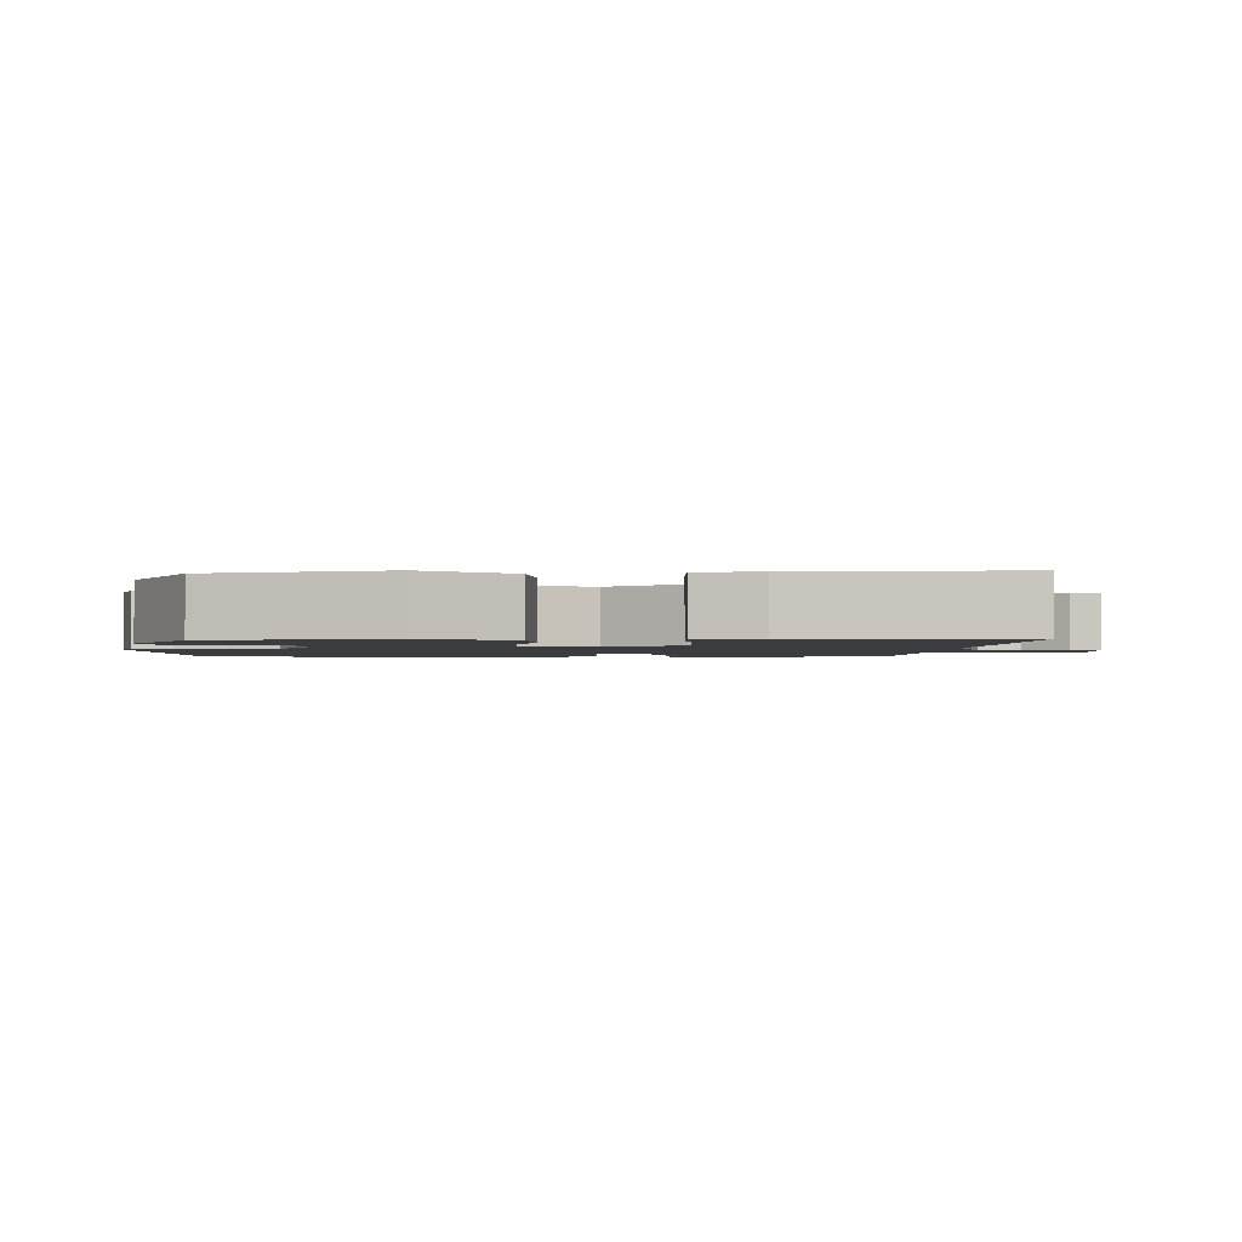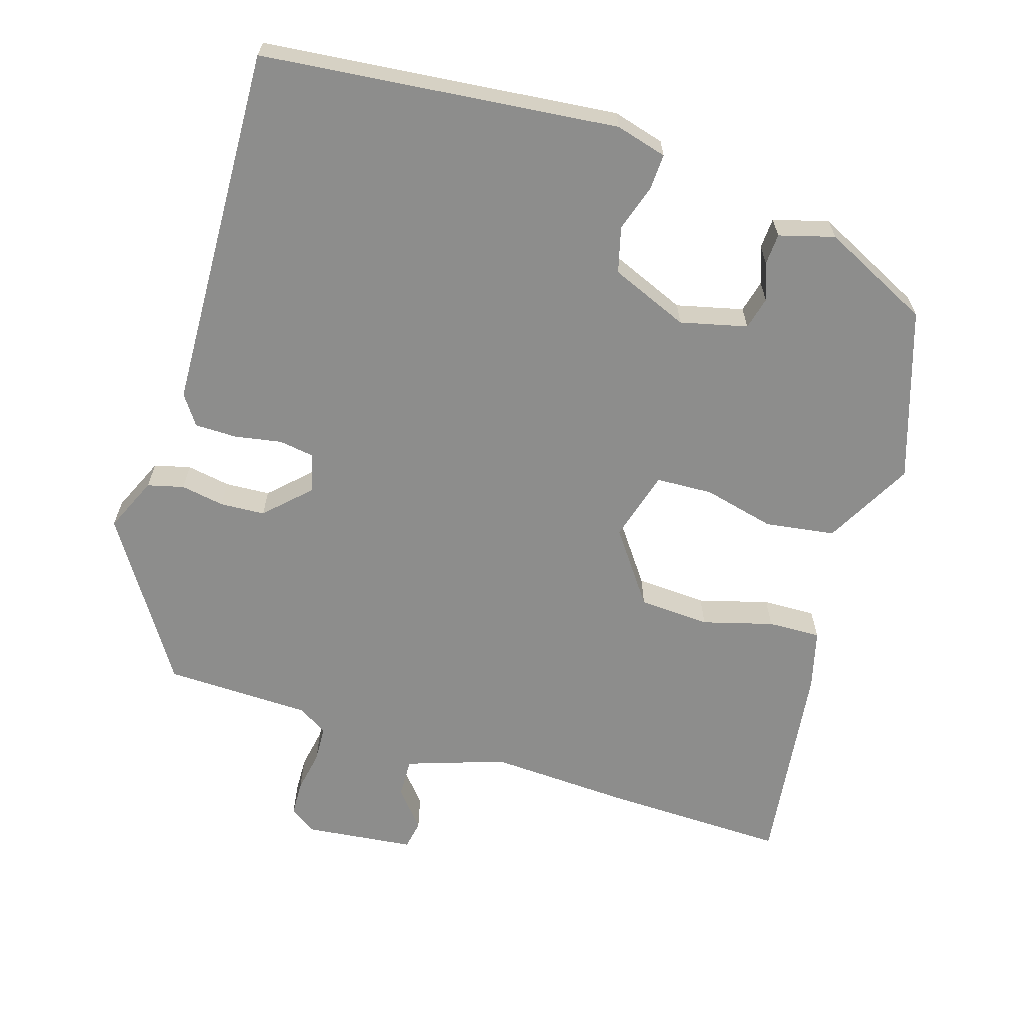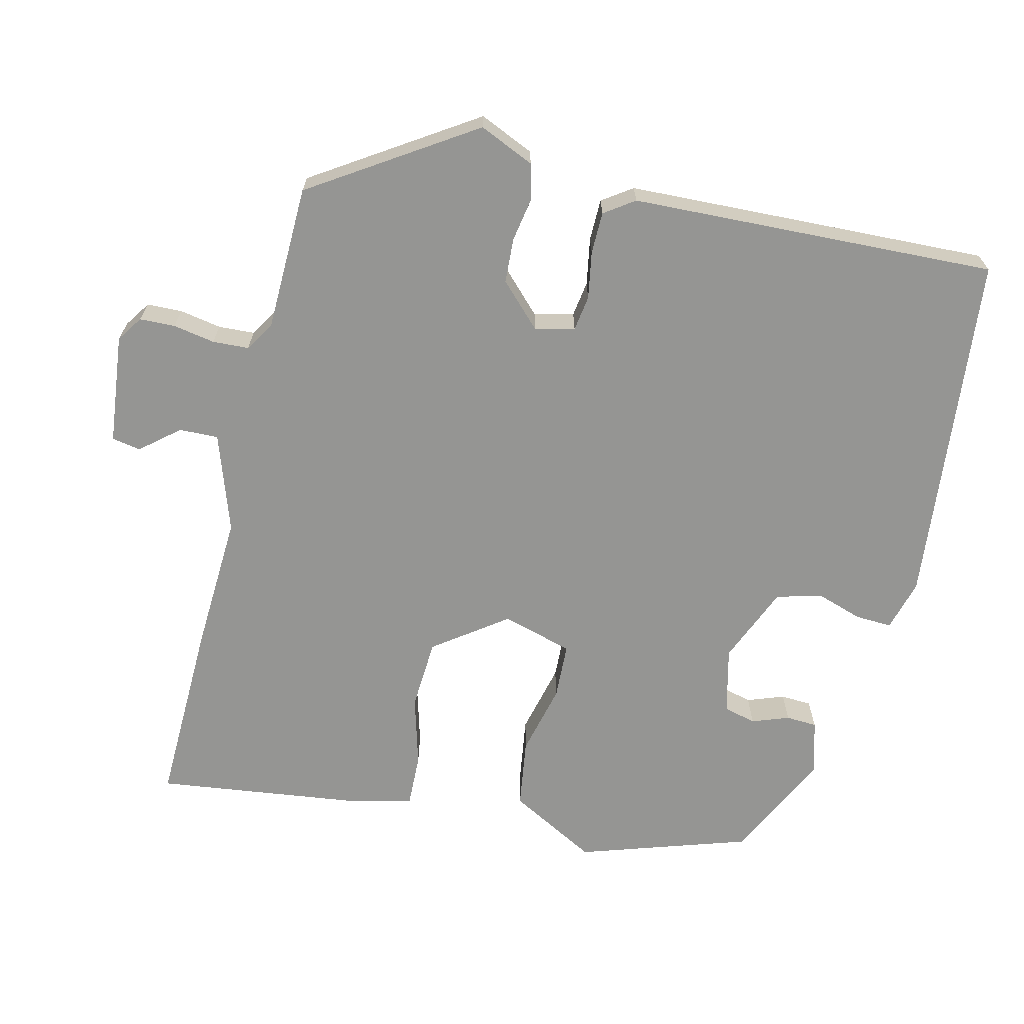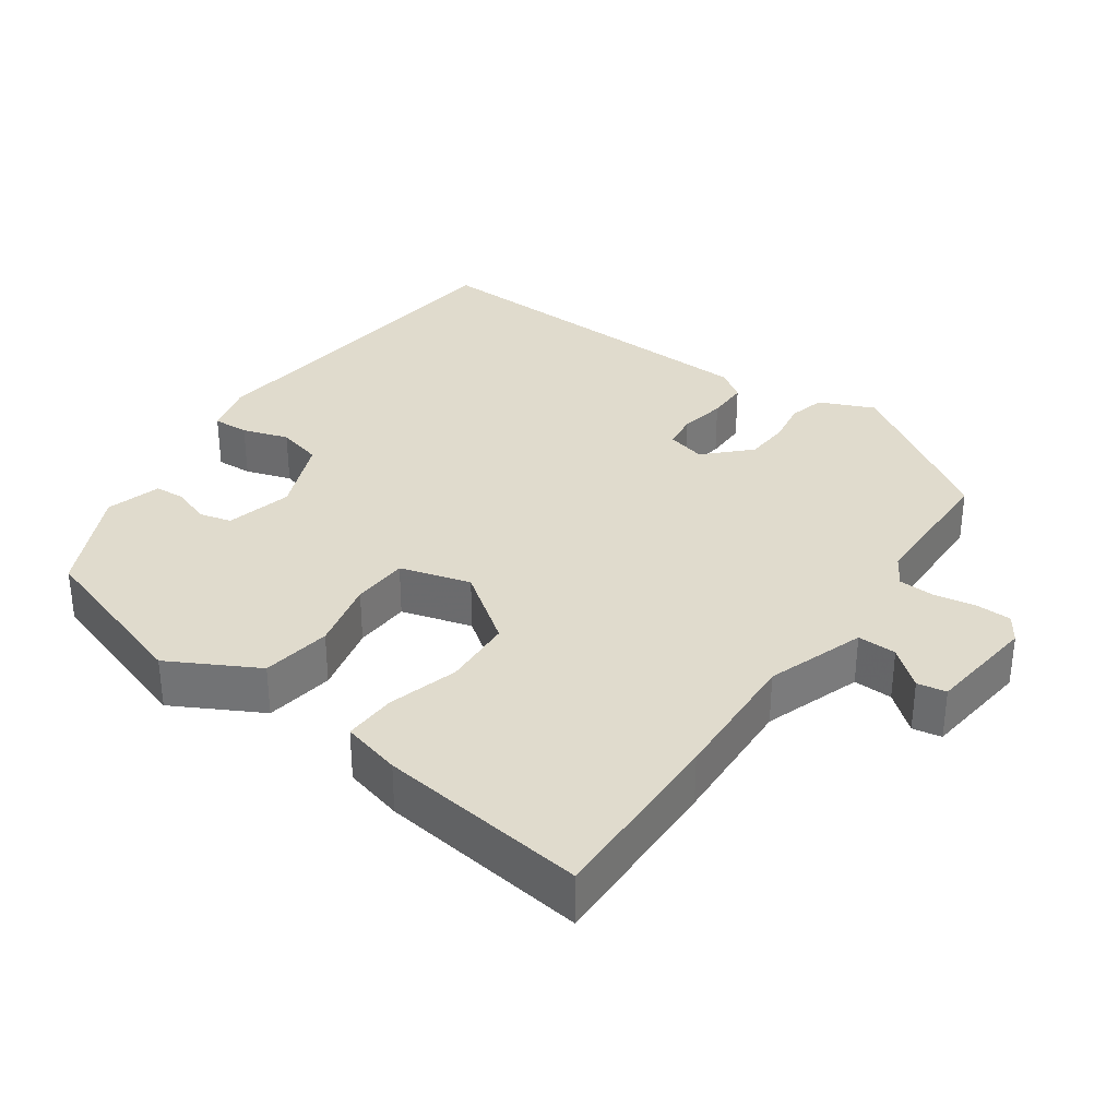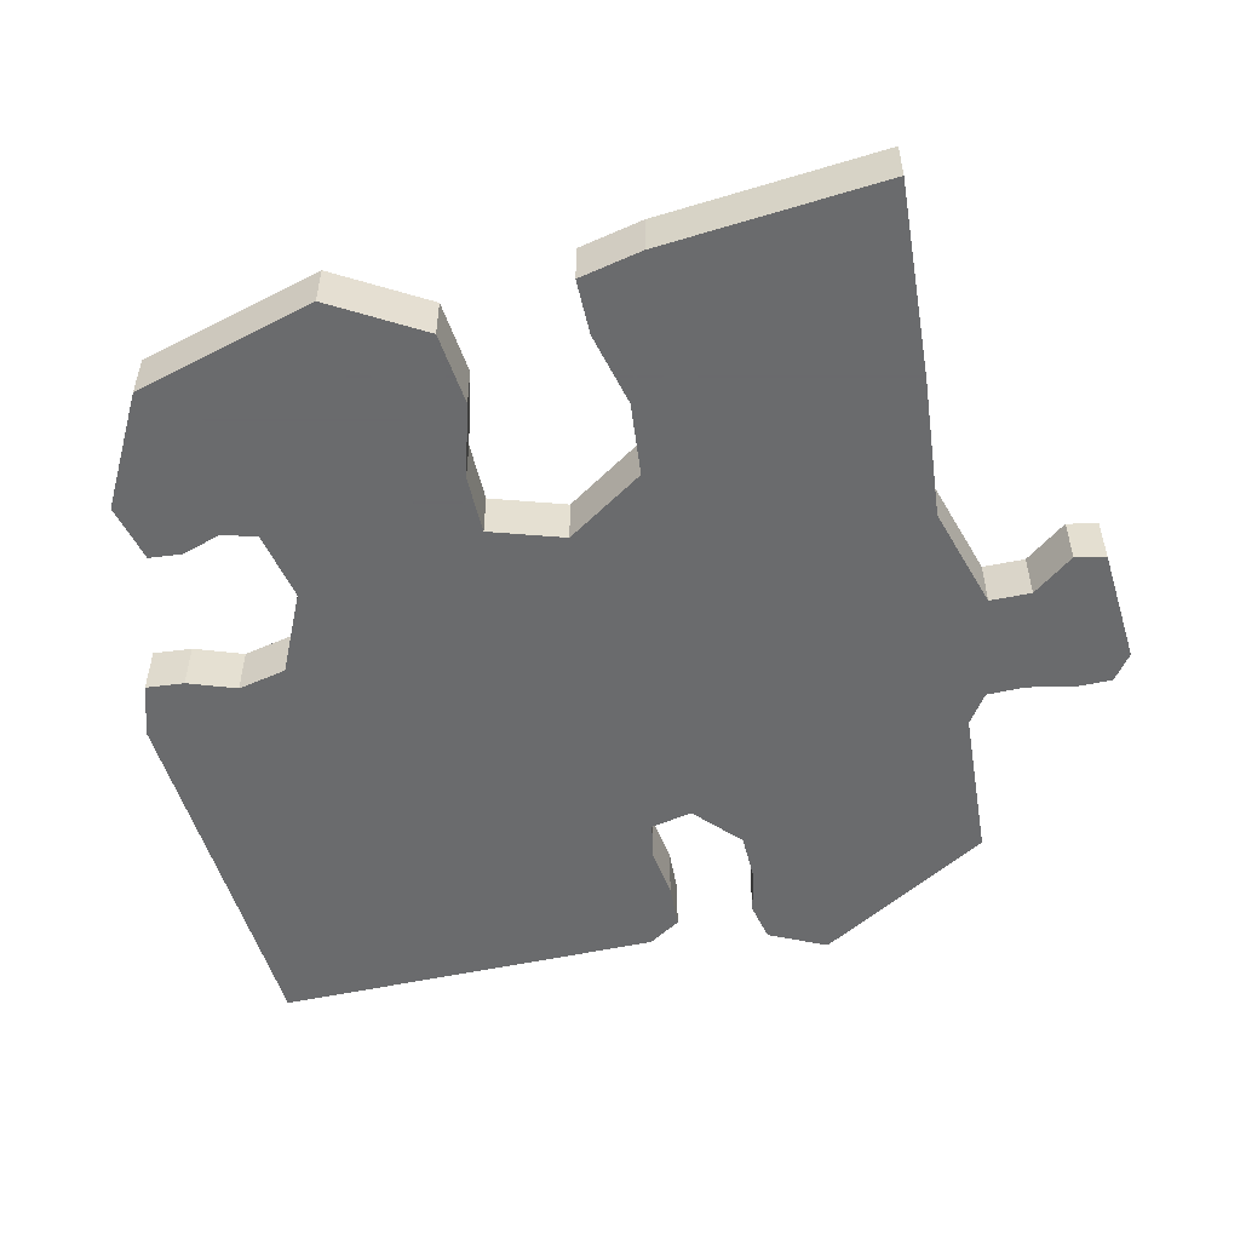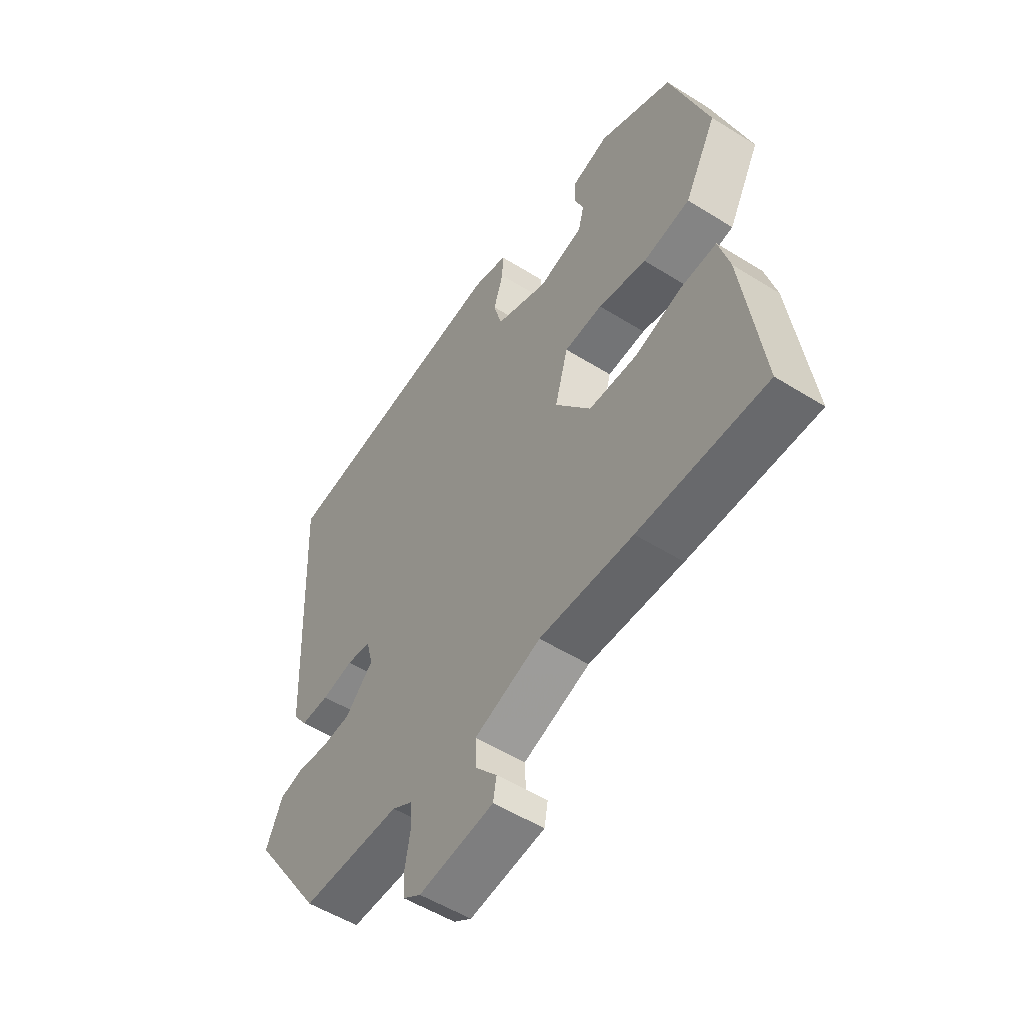
<metadata>
{"format":"obj","ext":"obj","renderer":"f3d","projection":"perspective","resolution":1024,"background":"white","views":[{"elev":-1.8,"azim":86.7,"up":"+Y"},{"elev":-64.4,"azim":-17.7,"up":"+Y"},{"elev":-67.3,"azim":-104.0,"up":"+Y"},{"elev":33.3,"azim":124.9,"up":"+Y"},{"elev":-53.2,"azim":100.3,"up":"+Y"},{"elev":-53.6,"azim":56.3,"up":"+Z"}]}
</metadata>
<code>
v 0.581 0.07 -0.501
v 0.323 0.07 -0.497
v 0.133 0.07 -0.489
v -0.002 0.07 -0.536
v 0 0.07 -0.59
v 0.044 0.07 -0.642
v 0.037 0.07 -0.682
v -0.115 0.07 -0.7
v -0.151 0.07 -0.676
v -0.153 0.07 -0.627
v -0.143 0.07 -0.569
v -0.146 0.07 -0.519
v -0.187 0.07 -0.494
v -0.389 0.07 -0.491
v -0.535 0.07 -0.27
v -0.502 0.07 -0.194
v -0.452 0.07 -0.181
v -0.392 0.07 -0.191
v -0.33 0.07 -0.187
v -0.272 0.07 -0.129
v -0.286 0.07 -0.075
v -0.335 0.07 -0.068
v -0.4 0.07 -0.08
v -0.458 0.07 -0.08
v -0.487 0.07 -0.039
v -0.511 0.07 0.467
v -0.02 0.07 0.521
v 0.051 0.07 0.502
v 0.049 0.07 0.452
v 0.029 0.07 0.388
v 0.046 0.07 0.325
v 0.154 0.07 0.281
v 0.246 0.07 0.304
v 0.257 0.07 0.349
v 0.238 0.07 0.4
v 0.24 0.07 0.443
v 0.316 0.07 0.465
v 0.466 0.07 0.393
v 0.544 0.07 0.159
v 0.479 0.07 0.037
v 0.383 0.07 0.022
v 0.284 0.07 0.045
v 0.206 0.07 0.041
v 0.179 0.07 -0.057
v 0.252 0.07 -0.156
v 0.35 0.07 -0.161
v 0.447 0.07 -0.133
v 0.52 0.07 -0.13
v 0.542 0.07 -0.212
v 0.581 0 -0.501
v 0.323 0 -0.497
v 0.133 0 -0.489
v -0.002 0 -0.536
v 0 0 -0.59
v 0.044 0 -0.642
v 0.037 0 -0.682
v -0.115 0 -0.7
v -0.151 0 -0.676
v -0.153 0 -0.627
v -0.143 0 -0.569
v -0.146 0 -0.519
v -0.187 0 -0.494
v -0.389 0 -0.491
v -0.535 0 -0.27
v -0.502 0 -0.194
v -0.452 0 -0.181
v -0.392 0 -0.191
v -0.33 0 -0.187
v -0.272 0 -0.129
v -0.286 0 -0.075
v -0.335 0 -0.068
v -0.4 0 -0.08
v -0.458 0 -0.08
v -0.487 0 -0.039
v -0.511 0 0.467
v -0.02 0 0.521
v 0.051 0 0.502
v 0.049 0 0.452
v 0.029 0 0.388
v 0.046 0 0.325
v 0.154 0 0.281
v 0.246 0 0.304
v 0.257 0 0.349
v 0.238 0 0.4
v 0.24 0 0.443
v 0.316 0 0.465
v 0.466 0 0.393
v 0.544 0 0.159
v 0.479 0 0.037
v 0.383 0 0.022
v 0.284 0 0.045
v 0.206 0 0.041
v 0.179 0 -0.057
v 0.252 0 -0.156
v 0.35 0 -0.161
v 0.447 0 -0.133
v 0.52 0 -0.13
v 0.542 0 -0.212
f 46 47 48 49
f 45 46 49 1
f 39 40 41 42
f 39 42 43
f 38 39 43
f 37 38 43
f 34 35 36 37
f 33 34 37 43
f 32 33 43 44
f 27 28 29 30
f 27 30 31
f 26 27 31
f 22 23 24 25
f 21 22 25 26
f 15 16 17 18
f 13 14 15 18
f 12 13 18 19
f 8 9 10 11
f 8 11 12
f 5 6 7 8
f 4 5 8 12
f 3 4 12 19
f 45 1 2 3
f 44 45 3 19
f 32 44 19 20
f 21 26 31 32
f 20 21 32
f 98 97 96 95
f 50 98 95 94
f 91 90 89 88
f 92 91 88
f 92 88 87
f 92 87 86
f 86 85 84 83
f 92 86 83 82
f 93 92 82 81
f 79 78 77 76
f 80 79 76
f 80 76 75
f 74 73 72 71
f 75 74 71 70
f 67 66 65 64
f 67 64 63 62
f 68 67 62 61
f 60 59 58 57
f 61 60 57
f 57 56 55 54
f 61 57 54 53
f 68 61 53 52
f 52 51 50 94
f 68 52 94 93
f 69 68 93 81
f 81 80 75 70
f 81 70 69
f 1 50 51 2
f 2 51 52 3
f 3 52 53 4
f 4 53 54 5
f 5 54 55 6
f 6 55 56 7
f 7 56 57 8
f 8 57 58 9
f 9 58 59 10
f 10 59 60 11
f 11 60 61 12
f 12 61 62 13
f 13 62 63 14
f 14 63 64 15
f 15 64 65 16
f 16 65 66 17
f 17 66 67 18
f 18 67 68 19
f 19 68 69 20
f 20 69 70 21
f 21 70 71 22
f 22 71 72 23
f 23 72 73 24
f 24 73 74 25
f 25 74 75 26
f 26 75 76 27
f 27 76 77 28
f 28 77 78 29
f 29 78 79 30
f 30 79 80 31
f 31 80 81 32
f 32 81 82 33
f 33 82 83 34
f 34 83 84 35
f 35 84 85 36
f 36 85 86 37
f 37 86 87 38
f 38 87 88 39
f 39 88 89 40
f 40 89 90 41
f 41 90 91 42
f 42 91 92 43
f 43 92 93 44
f 44 93 94 45
f 45 94 95 46
f 46 95 96 47
f 47 96 97 48
f 48 97 98 49
f 49 98 50 1

</code>
